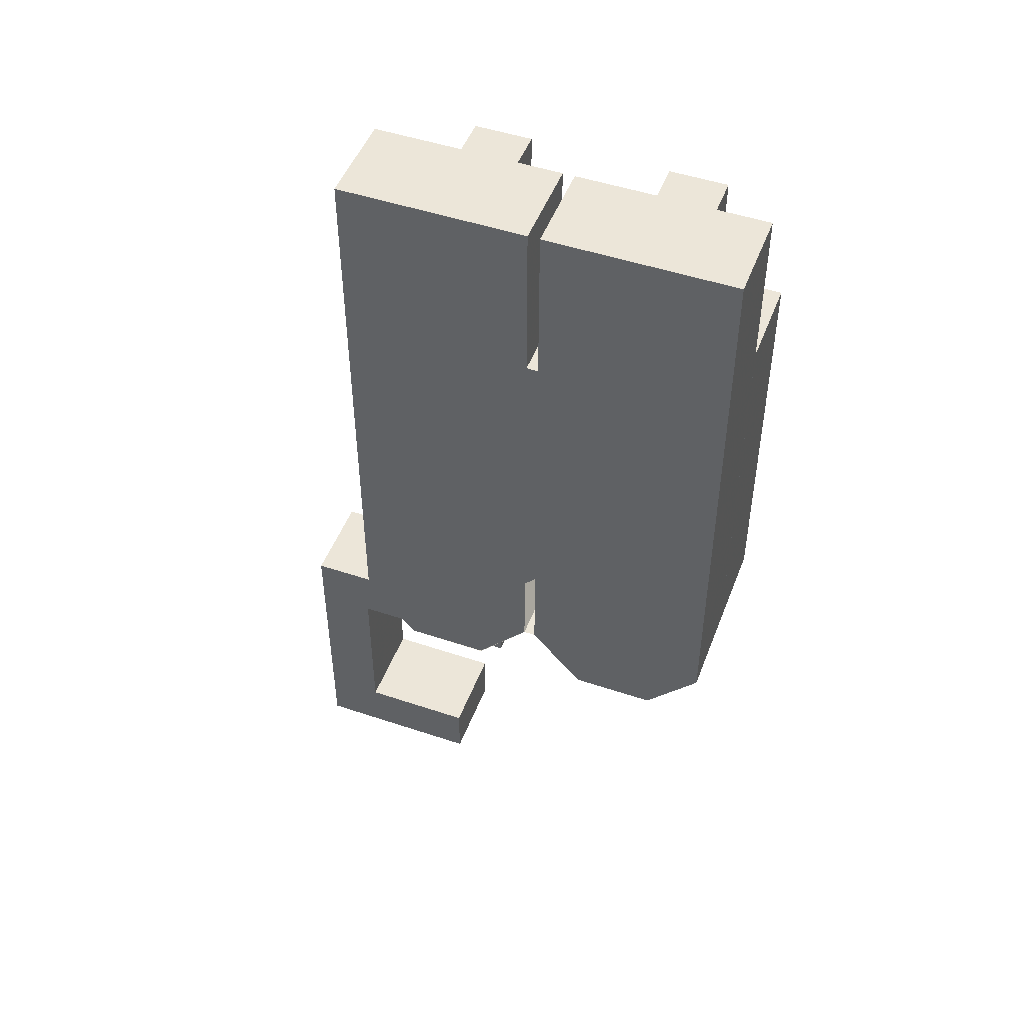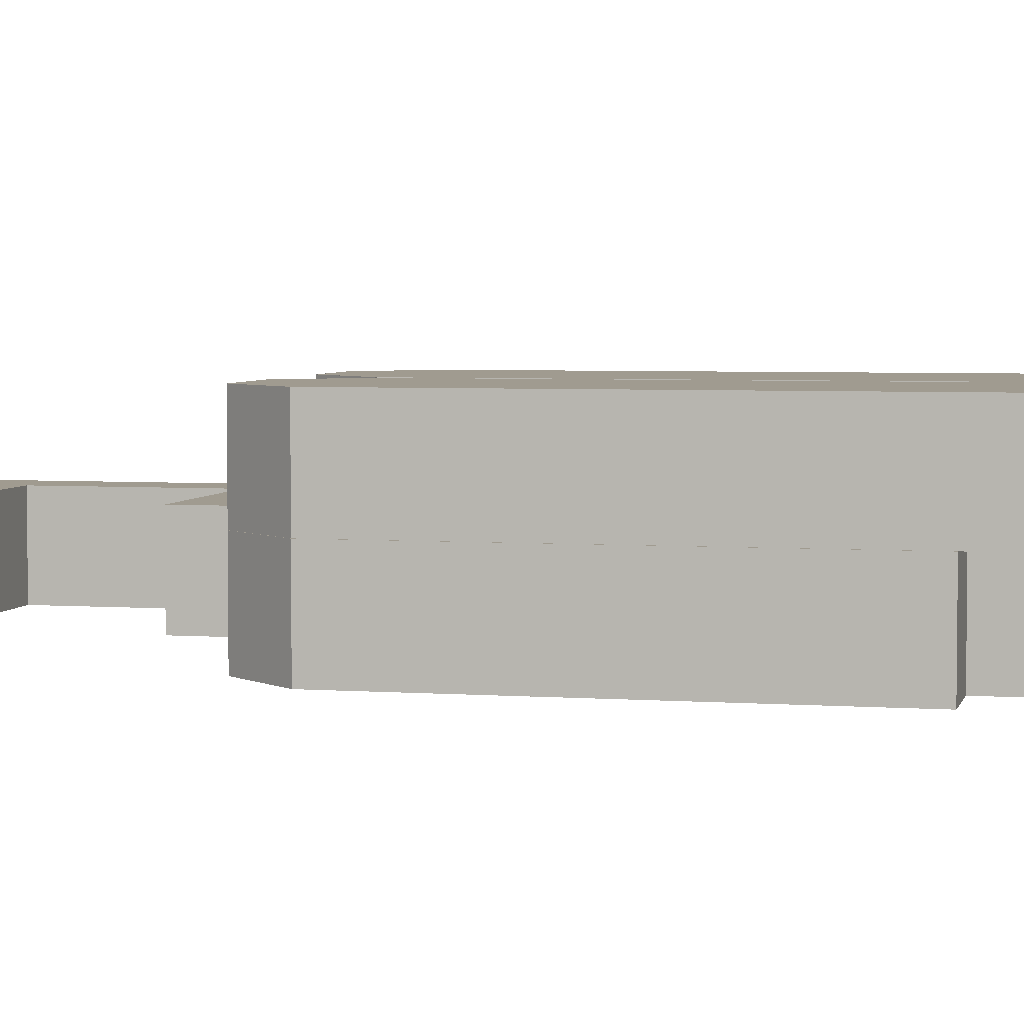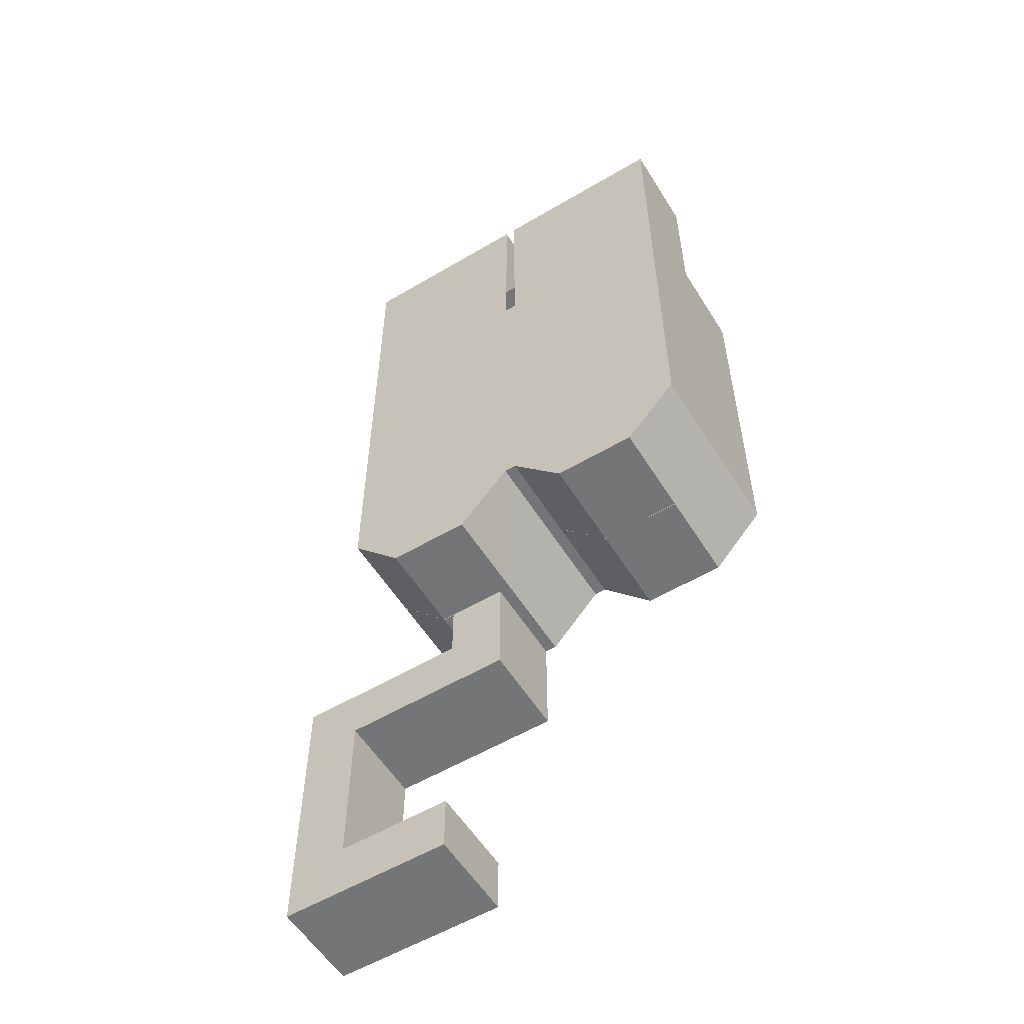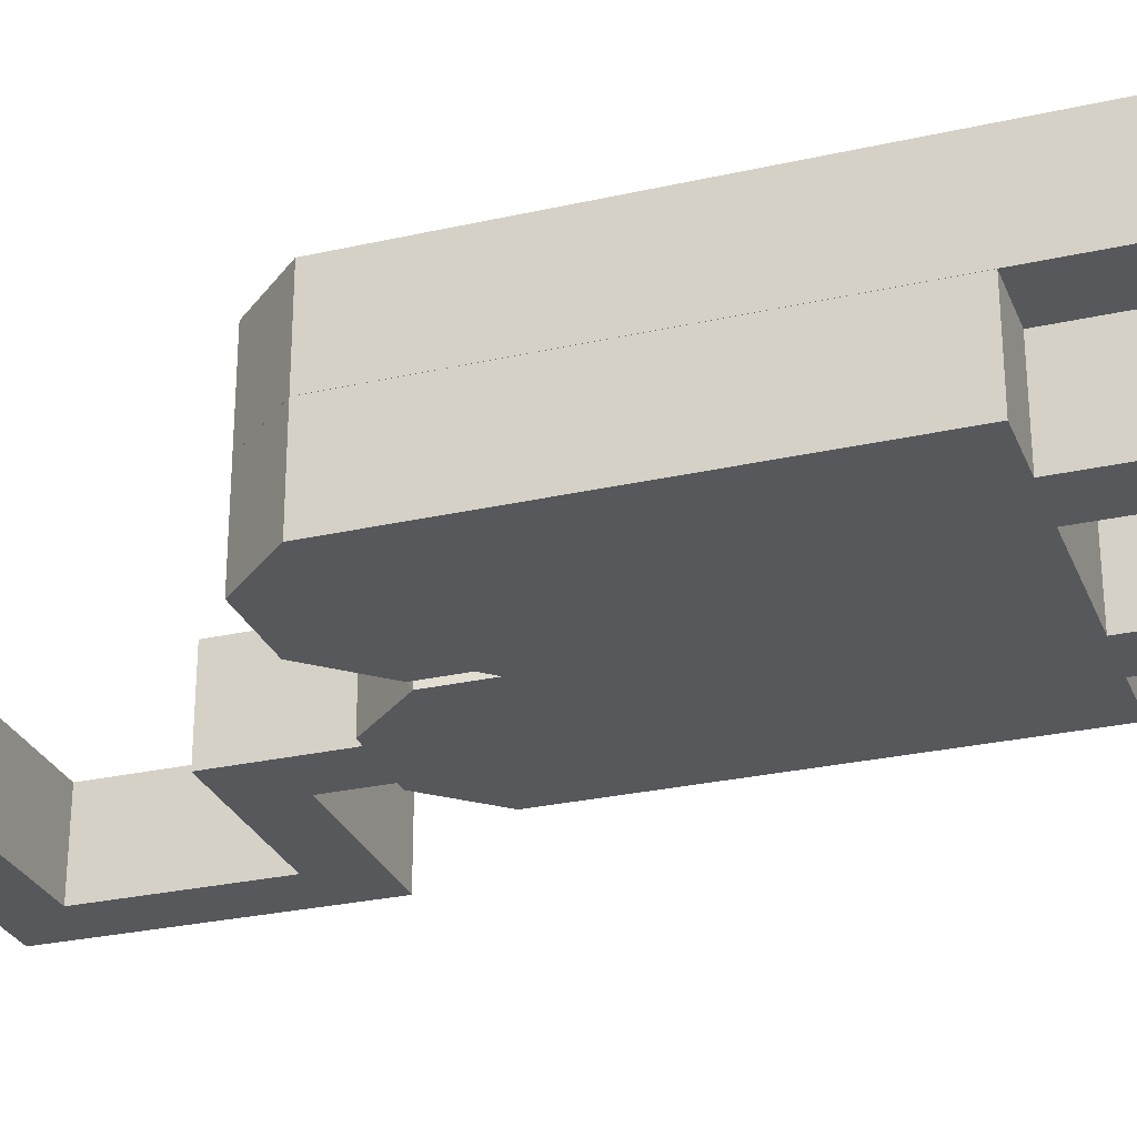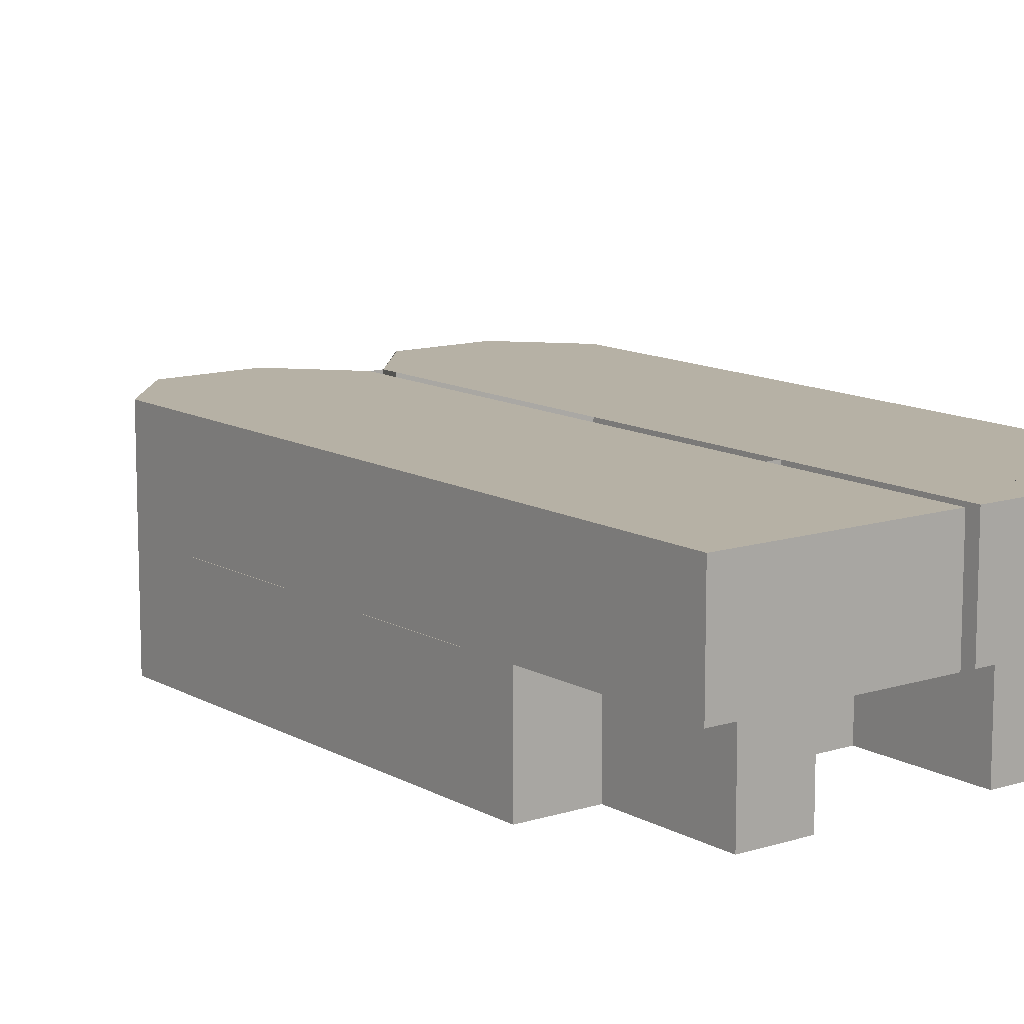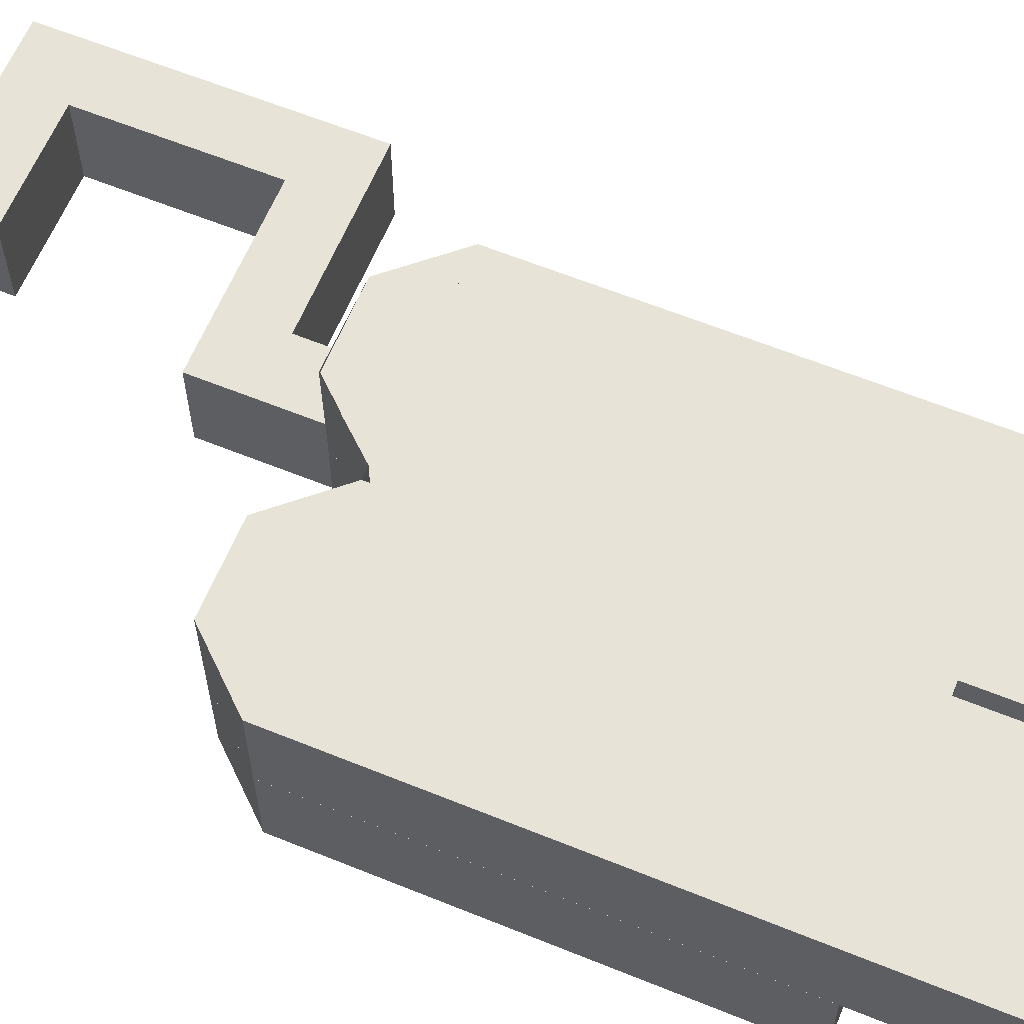
<metadata>
{"format":"obj","ext":"obj","renderer":"f3d","projection":"perspective","resolution":1024,"background":"white","views":[{"elev":48.8,"azim":-159.5,"up":"+Z"},{"elev":4.2,"azim":-76.8,"up":"+Y"},{"elev":-56.5,"azim":-148.3,"up":"+Z"},{"elev":-27.9,"azim":-71.0,"up":"+Y"},{"elev":12.0,"azim":-37.3,"up":"+Y"},{"elev":62.1,"azim":-67.6,"up":"+Y"}]}
</metadata>
<code>
o Ceiling_2_Plane.005
v -12 16.01 32
v -7 16.01 32
v -12 16.01 27
v -7 16.01 27
v -6 16.01 32
v -6 16.01 27
v -13 16.01 32
v -13 16.01 27
v -1.5 16.01 32
v -17.5 16.01 32
v -1.5 16.01 67
v -17.5 16.01 67
v -7 16.01 67
v -12 16.01 67
v -29 16.01 32
v -24 16.01 32
v -29 16.01 27
v -24 16.01 27
v -23 16.01 32
v -23 16.01 27
v -30 16.01 32
v -30 16.01 27
v -18.5 16.01 32
v -34.5 16.01 32
v -18.5 16.01 67
v -34.5 16.01 67
v -24 16.01 67
v -29 16.01 67
v -1.5 16.01 81
v -17.5 16.01 81
v -7 16.01 81
v -12 16.01 81
v -18.5 16.01 81
v -34.5 16.01 81
v -24 16.01 81
v -29 16.01 81
v -24 16.01 77
v -29 16.01 77
v -12 16.01 77
v -7 16.01 77
g Ceiling_2_Plane.005_Scene1Ceiling2Mat.001
f 1 3 4 2
f 4 6 5 2
f 1 7 8 3
f 6 9 5
f 7 10 8
f 7 1 2 5 9 11 13 14 12 10
f 15 17 18 16
f 18 20 19 16
f 15 21 22 17
f 20 23 19
f 21 24 22
f 21 15 16 19 23 25 27 28 26 24
f 25 33 35 37 27
f 28 38 36 34 26
f 11 29 31 40 13
f 14 39 32 30 12
f 37 35 36 38
f 40 31 32 39
f 14 13 40 39
f 28 27 37 38
o Wall_2_Plane.004
v -13 8.01 27
v -13 16.01 26.92
v -17.5 8.01 32
v -17.5 16.01 32
v -6 8.01 27
v -6 16.01 27
v -1.5 8.01 32
v -1.5 16.01 32
v -1.5 8.01 67
v -1.5 16.01 67
v -34.5 8.01 67
v -34.5 16.01 67
v -34.5 8.01 32
v -34.5 16.01 32
v -30 8.01 27
v -30 16.01 27
v -23 8.01 27
v -23 16.01 27
v -18.5 8.01 32
v -18.5 16.01 32
v -1.5 16.01 81
v -34.5 16.01 81
v -1.5 8.01 81
v -34.5 8.01 81
v -18.5 16.01 81
v -18.5 8.01 81
v -17.5 16.01 81
v -17.5 8.01 81
v -17.5 16.01 67
v -17.5 8.01 67
v -18.5 16.01 67
v -18.5 8.01 67
g Wall_2_Plane.004_Scene1Wall2Mat
f 41 42 44 43
f 46 45 47 48
f 48 47 49 50
f 52 51 53 54
f 54 53 55 56
f 56 55 57 58
f 58 57 59 60
f 44 60 59 43
f 42 41 45 46
f 64 51 52 62
f 63 61 50 49
f 64 62 65 66
f 61 63 68 67
f 67 68 70 69
f 66 65 71 72
f 70 72 71 69
o Floor_2_Plane.002
v -12 8.01 32
v -7 8.01 32
v -12 8.01 27
v -7 8.01 27
v -6 8.01 32
v -6 8.01 27
v -13 8.01 32
v -13 8.01 27
v -1.5 8.01 32
v -17.5 8.01 32
v -1.5 8.01 67
v -17.5 8.01 67
v -7 8 67
v -12 8 67
v -29 8.01 32
v -24 8.01 32
v -29 8.01 27
v -24 8.01 27
v -23 8.01 32
v -23 8.01 27
v -30 8.01 32
v -30 8.01 27
v -18.5 8.01 32
v -34.5 8.01 32
v -18.5 8.01 67
v -34.5 8.01 67
v -24 8 67
v -29 8 67
v -1.5 8.01 81
v -17.5 8.01 81
v -7 8.01 81
v -12 8.01 81
v -18.5 8.01 81
v -34.5 8.01 81
v -24 8.01 81
v -29 8.01 81
v -24 8 77
v -29 8 77
v -12 8 77
v -7 8 77
g Floor_2_Plane.002_Scene1Floor2Mat
f 73 74 76 75
f 76 74 77 78
f 73 75 80 79
f 78 77 81
f 79 80 82
f 79 82 84 86 85 83 81 77 74 73
f 87 88 90 89
f 90 88 91 92
f 87 89 94 93
f 92 91 95
f 93 94 96
f 93 96 98 100 99 97 95 91 88 87
f 97 99 109 107 105
f 100 98 106 108 110
f 83 85 112 103 101
f 86 84 102 104 111
f 109 110 108 107
f 112 111 104 103
o Ceiling_1_Plane.001
v -12 8 32
v -7 8 32
v -12 8 27
v -7 8 27
v -7 8 22
v 3 8 22
v -7 8 17
v 3 8 17
v 8.008 8 22
v 3 8 2
v 8.005 8 2
v -7 8 2
v -7 8 -3
v 8 8 -3
v -12 8 17
v -6 8 32
v -6 8 27
v -13 8 32
v -13 8 27
v -1.5 8 32
v -17.5 8 32
v -1.5 8 67
v -17.5 8 67
v -7 8 67
v -12 8 67
v 8.006 8 17
v 3 8 -3
v -12 8 22
v -29 8 32
v -24 8 32
v -29 8 27
v -24 8 27
v -23 8 32
v -23 8 27
v -30 8 32
v -30 8 27
v -18.5 8 32
v -34.5 8 32
v -18.5 8 67
v -34.5 8 67
v -24 8 67
v -29 8 67
g Ceiling_1_Plane.001_Scene1Ceiling1Mat
f 113 115 116 114
f 117 119 120 118
f 118 120 138 121
f 122 139 126 123
f 140 117 116 115
f 116 129 128 114
f 113 130 131 115
f 129 132 128
f 130 133 131
f 130 113 114 128 132 134 136 137 135 133
f 120 122 123 138
f 124 125 139 122
f 127 119 117 140
f 141 143 144 142
f 144 146 145 142
f 141 147 148 143
f 146 149 145
f 147 150 148
f 147 141 142 145 149 151 153 154 152 150
o Wall_1_Plane
v -7 0 -3
v 8 0 -3
v -7 8 -3
v 8 8 -3
v -7 0 2
v -7 8 2
v 3 0 2
v 3 8 2
v 3 0 17
v 3 8 17
v -12 0 17
v -12 8 17
v 8 0 22
v 8 8 22
v -7 0 22
v -7 8 22
v -7 0 27
v -7 8 27
v -12 0 27
v -12 8 27
v -13 -4e-06 27
v -13 8 27
v -17.5 0 32
v -17.5 8 32
v -6 0 27
v -6 8 27
v -1.5 0 32
v -1.5 8 32
v -1.5 0 67
v -1.5 8 67
v -7 0 67
v -7 8 67
v -7 0 77
v -7 8 77
v -12 0 77
v -12 8 77
v -12 0 67
v -12 8 67
v -24 0 67
v -24 8 67
v -24 0 77
v -24 8 77
v -29 0 77
v -29 8 77
v -29 0 67
v -29 8 67
v -34.5 0 67
v -34.5 8 67
v -34.5 0 32
v -34.5 8 32
v -30 0 27
v -30 8 27
v -23 0 27
v -23 8 27
v -18.5 0 32
v -18.5 8 32
g Wall_1_Plane_Scene1Wall1Mat
f 155 156 158 157
f 155 157 160 159
f 159 160 162 161
f 161 162 164 163
f 163 164 166 165
f 158 156 167 168
f 168 167 169 170
f 170 169 171 172
f 165 166 174 173
f 173 174 176 175
f 175 176 178 177
f 172 171 179 180
f 180 179 181 182
f 182 181 183 184
f 184 183 185 186
f 186 185 187 188
f 188 187 189 190
f 190 189 191 192
f 192 191 193 194
f 194 193 195 196
f 196 195 197 198
f 198 197 199 200
f 200 199 201 202
f 202 201 203 204
f 204 203 205 206
f 206 205 207 208
f 208 207 209 210
f 178 210 209 177
o Floor_1_Plane.003
v -12 0 32
v -7 0 32
v -12 0 27
v -7 0 27
v -7 0 22
v 3 0 22
v -7 0 17
v 3 0 17
v 8.008 0 22
v 3 0 2
v 8.005 0 2
v -7 0 2
v -7 0 -3
v 8 0 -3
v -12 0 17
v -6 0 32
v -6 0 27
v -13 0 32
v -13 0 27
v -1.5 0 32
v -17.5 0 32
v -1.5 0 67
v -17.5 0 67
v -7 0 67
v -12 0 67
v -7 0 77
v -12 0 77
v 8.006 0 17
v 3 0 -3
v -12 0 22
v -29 0 32
v -24 0 32
v -29 0 27
v -24 0 27
v -23 0 32
v -23 0 27
v -30 0 32
v -30 0 27
v -18.5 0 32
v -34.5 0 32
v -18.5 0 67
v -34.5 0 67
v -24 0 67
v -29 0 67
v -24 0 77
v -29 0 77
g Floor_1_Plane.003_Scene1Floor1Mat
f 211 212 214 213
f 215 216 218 217
f 216 219 238 218
f 220 221 224 239
f 240 213 214 215
f 214 212 226 227
f 211 213 229 228
f 227 226 230
f 228 229 231
f 228 231 233 235 234 232 230 226 212 211
f 234 235 237 236
f 218 238 221 220
f 222 220 239 223
f 225 240 215 217
f 241 242 244 243
f 244 242 245 246
f 241 243 248 247
f 246 245 249
f 247 248 250
f 247 250 252 254 253 251 249 245 242 241
f 253 254 256 255

</code>
